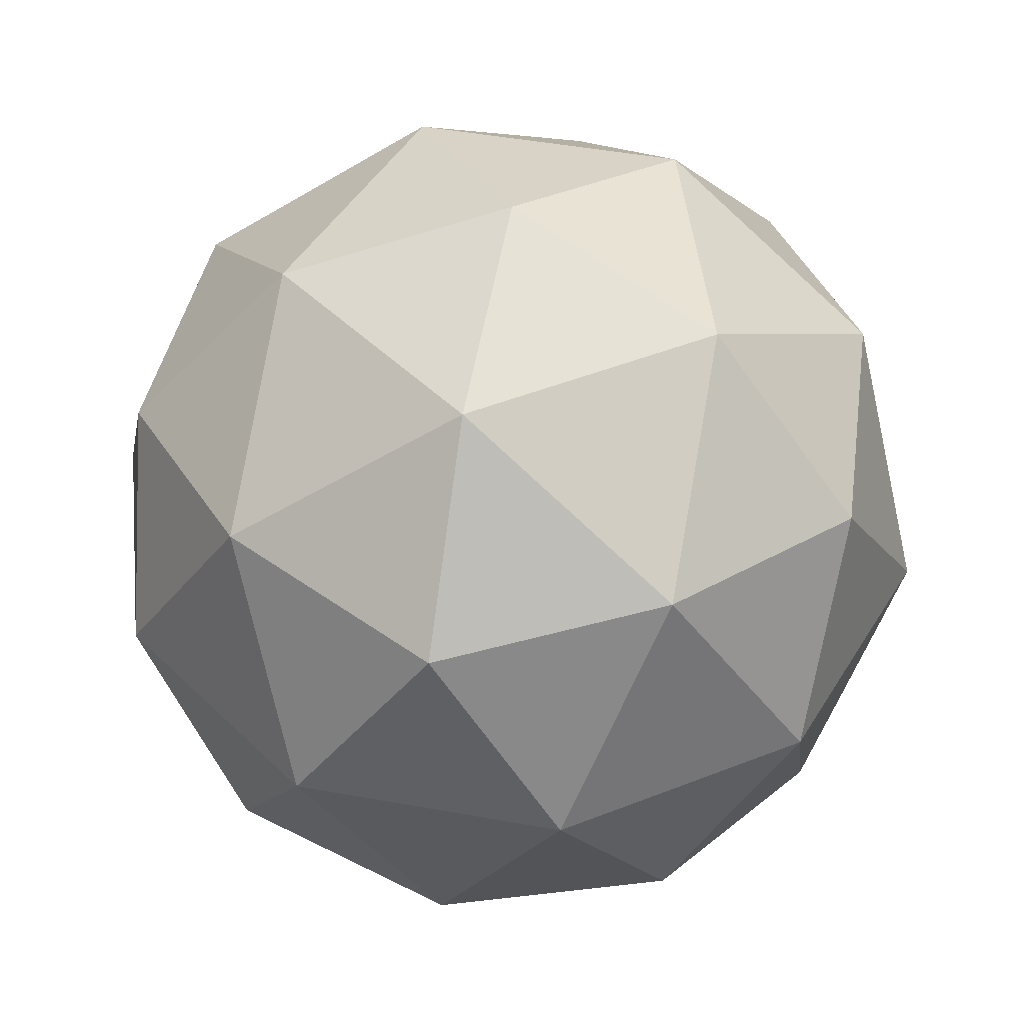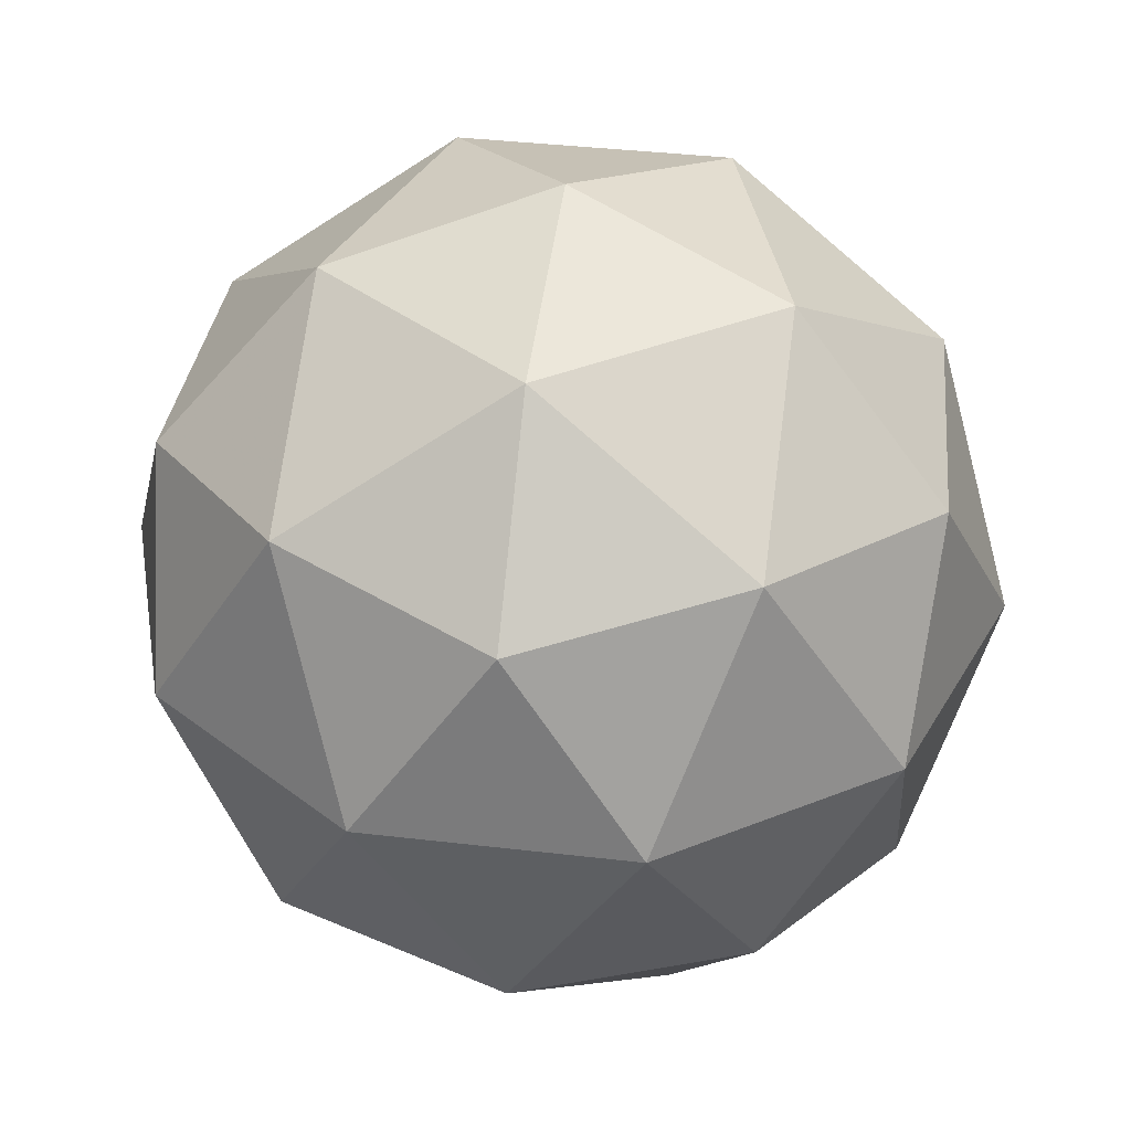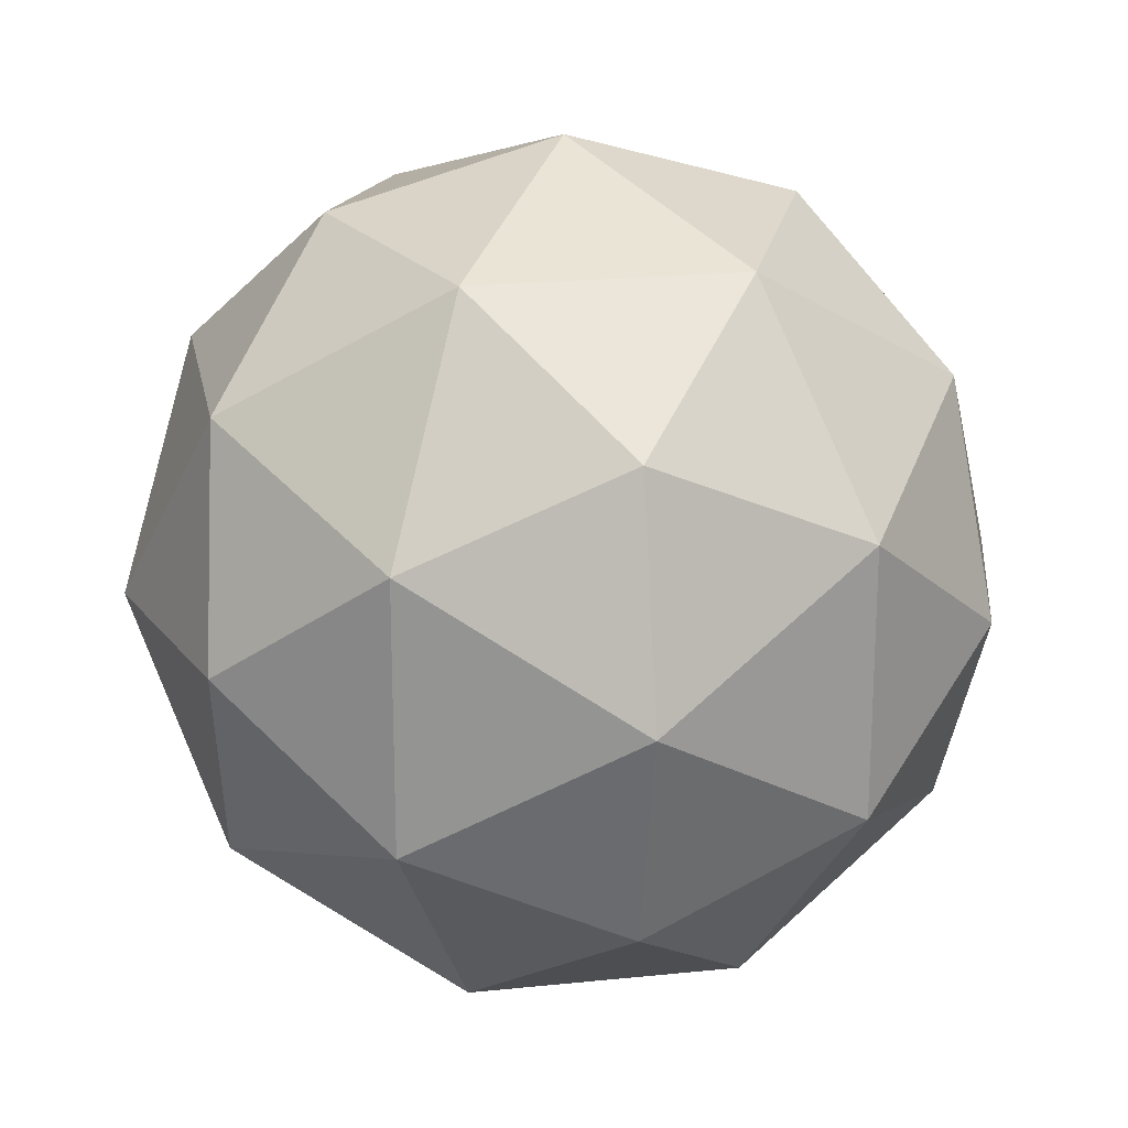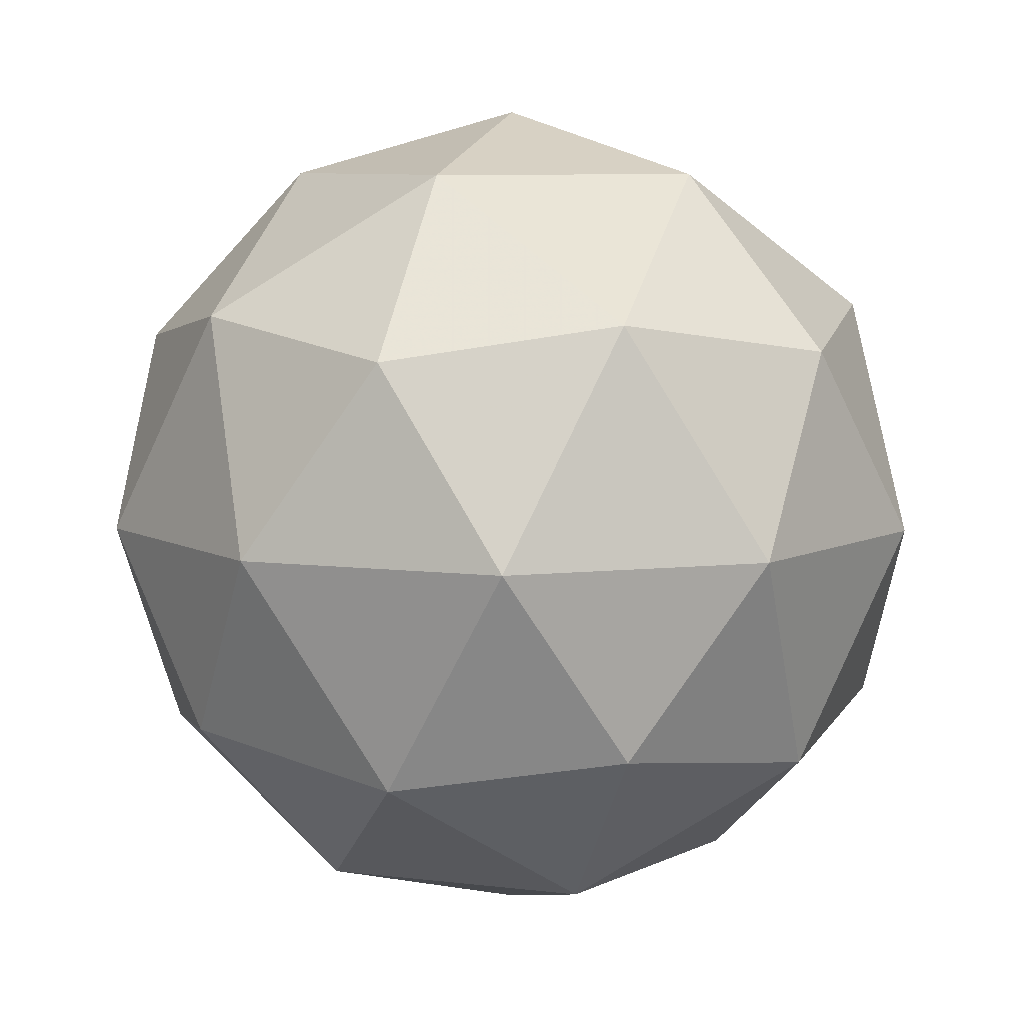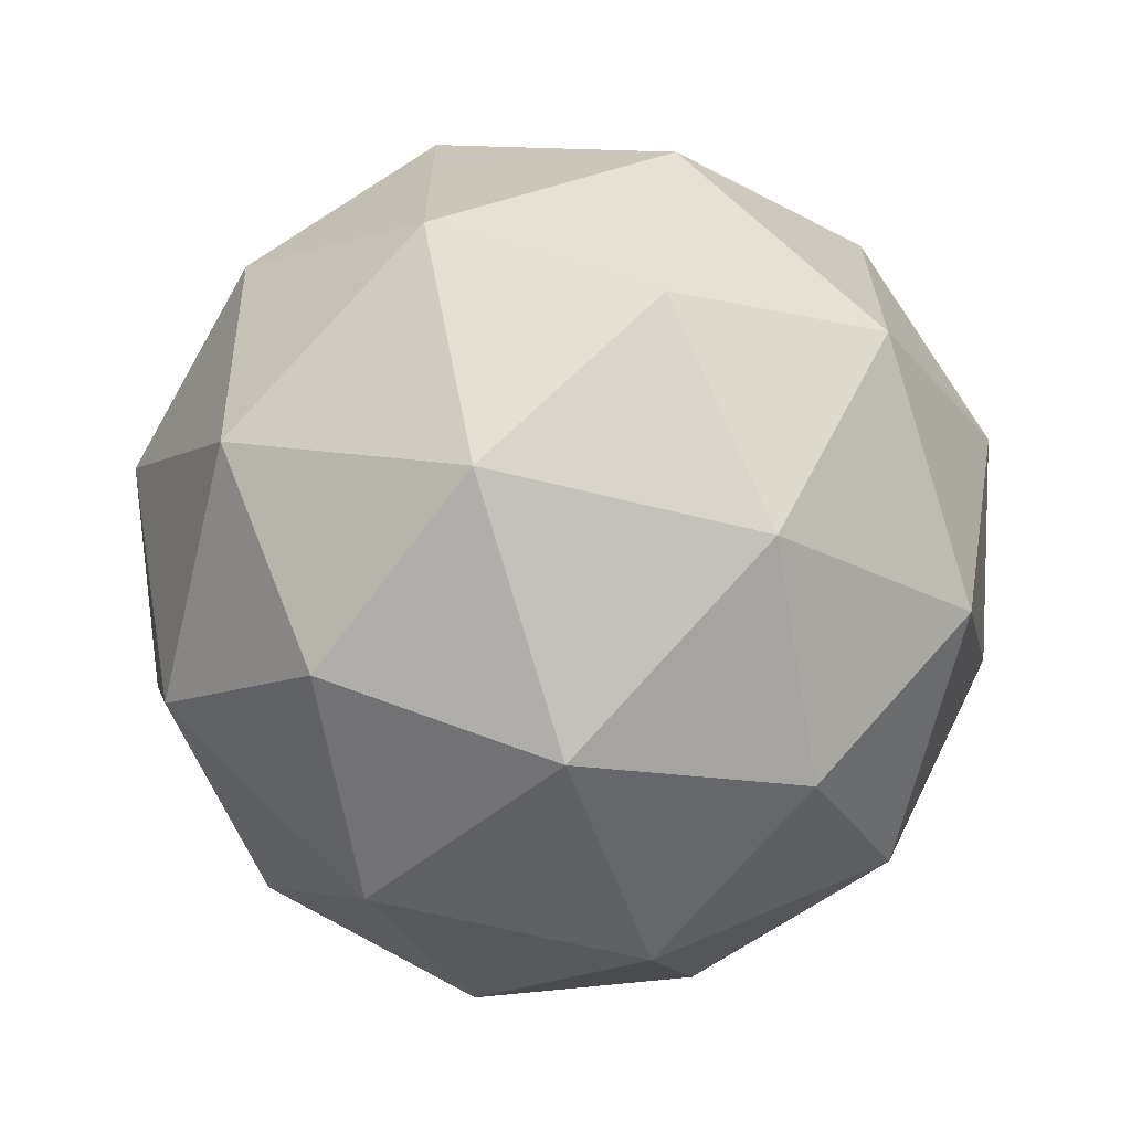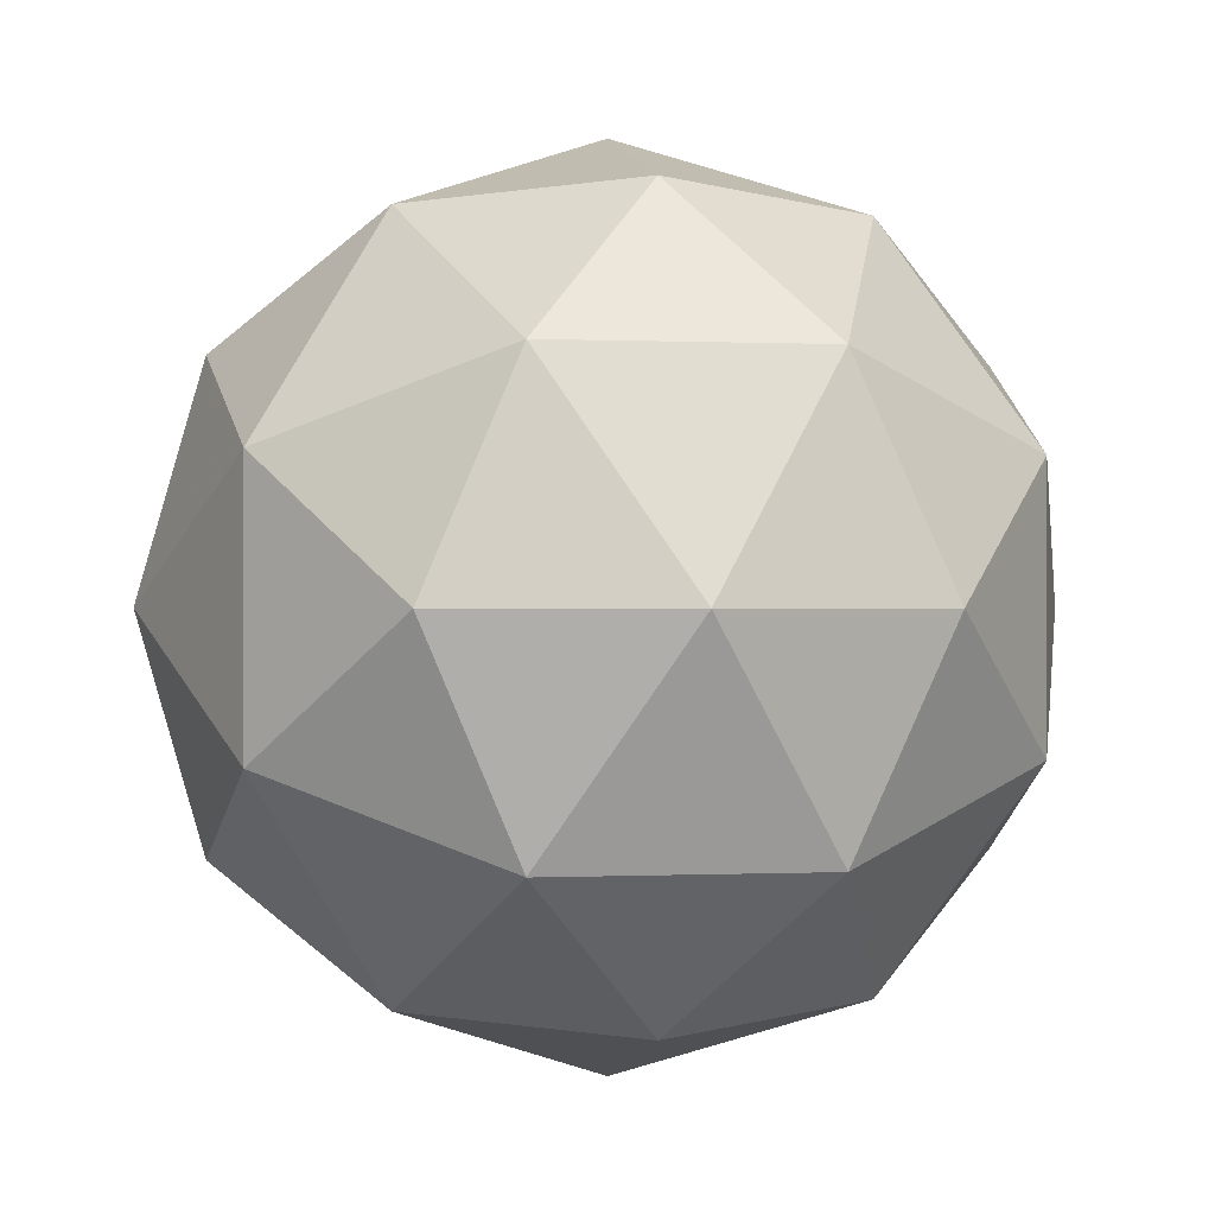
<metadata>
{"format":"obj","ext":"obj","renderer":"f3d","projection":"perspective","resolution":1024,"background":"white","views":[{"elev":46.6,"azim":-114.3,"up":"+Y"},{"elev":37.5,"azim":-45.4,"up":"+Y"},{"elev":20.9,"azim":-132.3,"up":"+Z"},{"elev":7.9,"azim":-34.8,"up":"+Y"},{"elev":-66.8,"azim":-135.5,"up":"+Z"},{"elev":0.1,"azim":137.4,"up":"+Z"}]}
</metadata>
<code>
g URADR-i12-g96-s2049
v -5419 6045 97.01
v -5330 6076 161.9
v -5453 6076 202
v -5267 6161 207.4
v -5240 6145 97.01
v -5529 6076 97.01
v -5453 6076 -7.985
v -5330 6076 32.12
v -5219 6255 161.9
v -5477 6161 275.6
v -5364 6145 266.9
v -5419 6255 307
v -5607 6161 97.01
v -5564 6145 202
v -5619 6255 161.9
v -5477 6161 -81.62
v -5564 6145 -7.986
v -5542 6255 -72.88
v -5267 6161 -13.39
v -5364 6145 -72.88
v -5296 6255 -72.88
v -5296 6255 266.9
v -5542 6255 266.9
v -5619 6255 32.12
v -5419 6255 -113
v -5219 6255 32.12
v -5361 6349 275.6
v -5274 6365 202
v -5385 6434 202
v -5571 6349 207.4
v -5474 6365 266.9
v -5508 6434 161.9
v -5571 6349 -13.39
v -5598 6365 97.01
v -5508 6434 32.12
v -5361 6349 -81.62
v -5474 6365 -72.88
v -5385 6434 -7.985
v -5231 6349 97.01
v -5274 6365 -7.986
v -5309 6434 97.01
v -5419 6465 97.01
f 1 2 3
f 4 2 5
f 1 3 6
f 1 6 7
f 1 7 8
f 4 5 9
f 10 11 12
f 13 14 15
f 16 17 18
f 19 20 21
f 4 9 22
f 10 12 23
f 13 15 24
f 16 18 25
f 19 21 26
f 27 28 29
f 30 31 32
f 33 34 35
f 36 37 38
f 39 40 41
f 41 38 42
f 41 40 38
f 40 36 38
f 38 35 42
f 38 37 35
f 37 33 35
f 35 32 42
f 35 34 32
f 34 30 32
f 32 29 42
f 32 31 29
f 31 27 29
f 29 41 42
f 29 28 41
f 28 39 41
f 26 40 39
f 26 21 40
f 21 36 40
f 25 37 36
f 25 18 37
f 18 33 37
f 24 34 33
f 24 15 34
f 15 30 34
f 23 31 30
f 23 12 31
f 12 27 31
f 22 28 27
f 22 9 28
f 9 39 28
f 21 25 36
f 21 20 25
f 20 16 25
f 18 24 33
f 18 17 24
f 17 13 24
f 15 23 30
f 15 14 23
f 14 10 23
f 12 22 27
f 12 11 22
f 11 4 22
f 9 26 39
f 9 5 26
f 5 19 26
f 8 20 19
f 8 7 20
f 7 16 20
f 7 17 16
f 7 6 17
f 6 13 17
f 6 14 13
f 6 3 14
f 3 10 14
f 5 8 19
f 5 2 8
f 2 1 8
f 3 11 10
f 3 2 11
f 2 4 11
f 2 4 11

</code>
